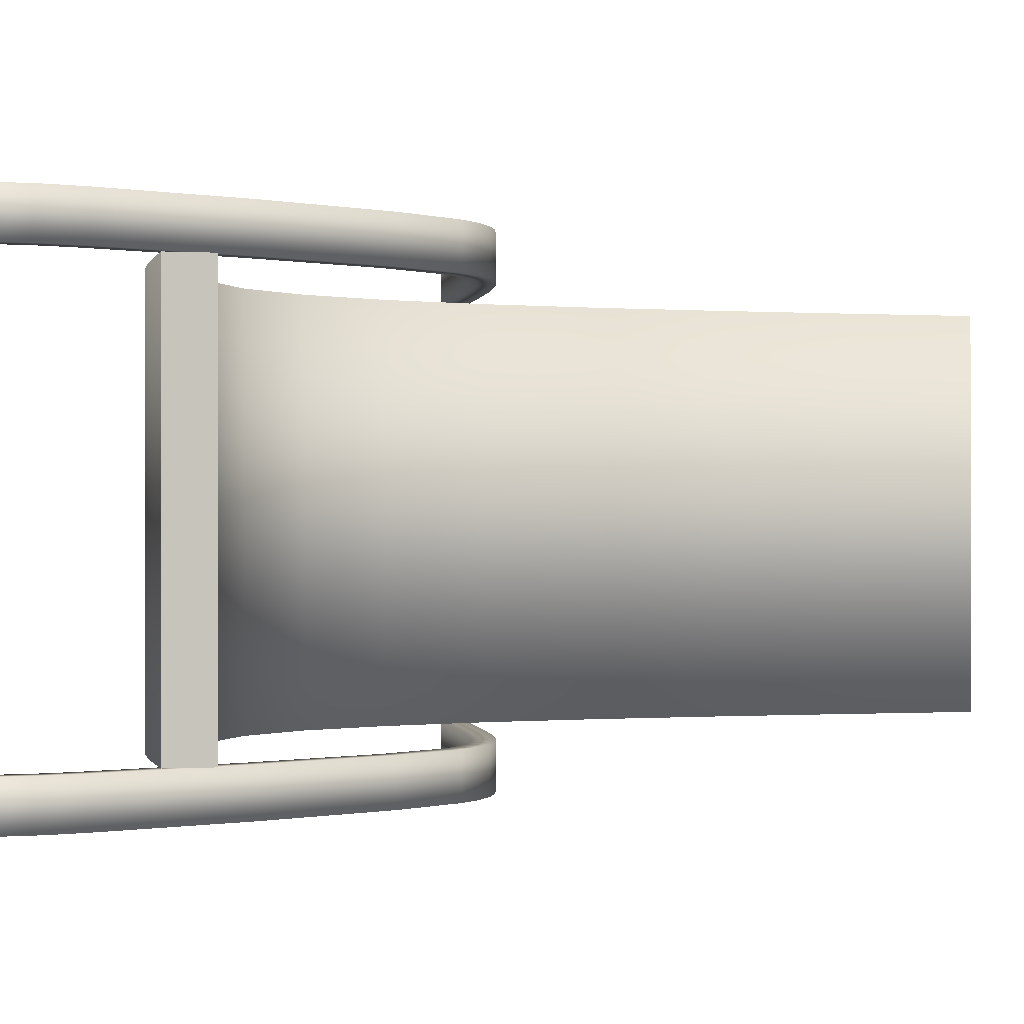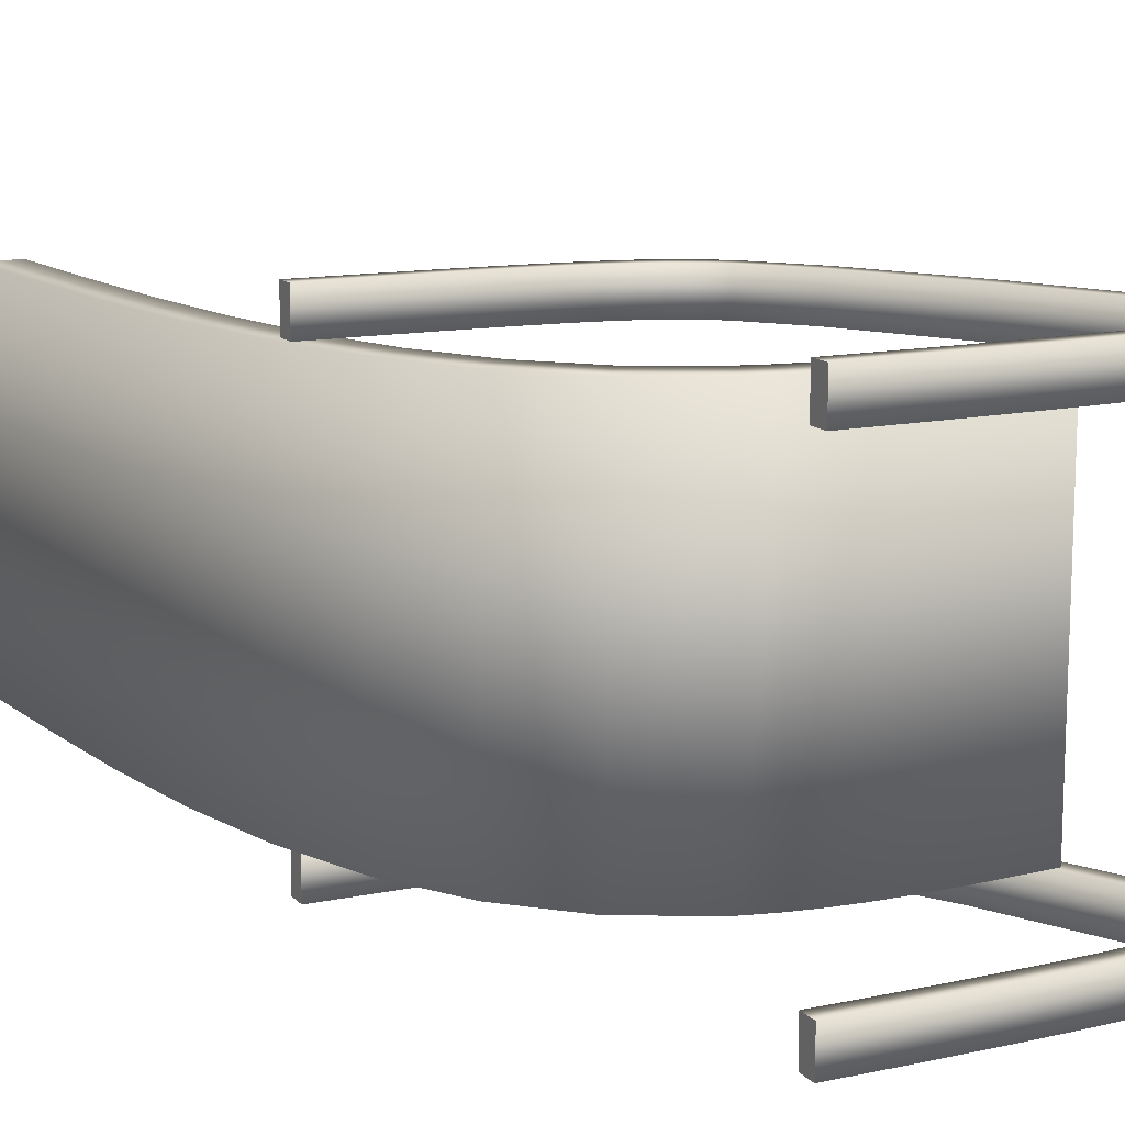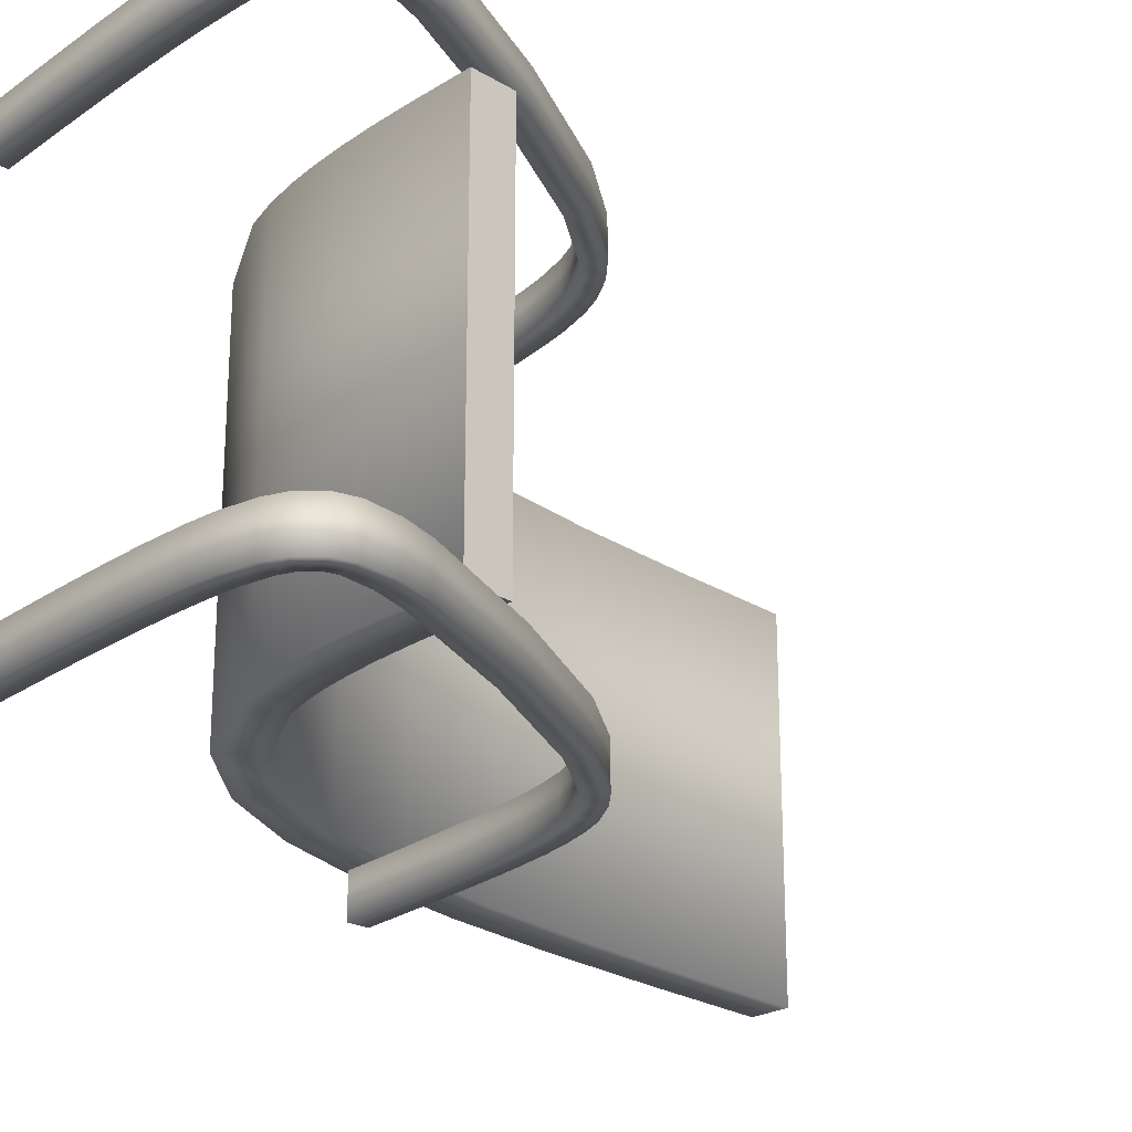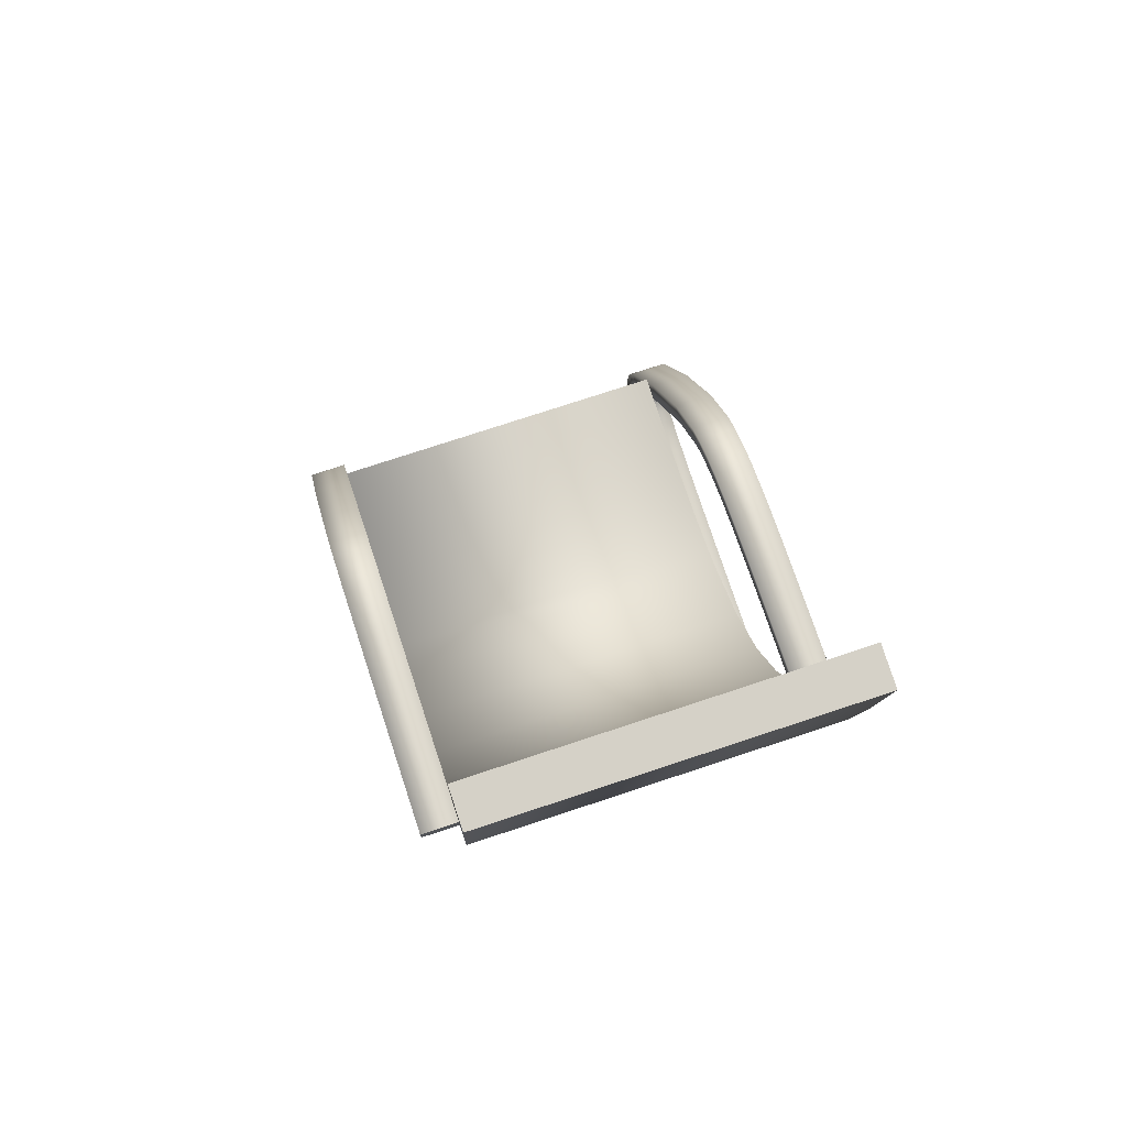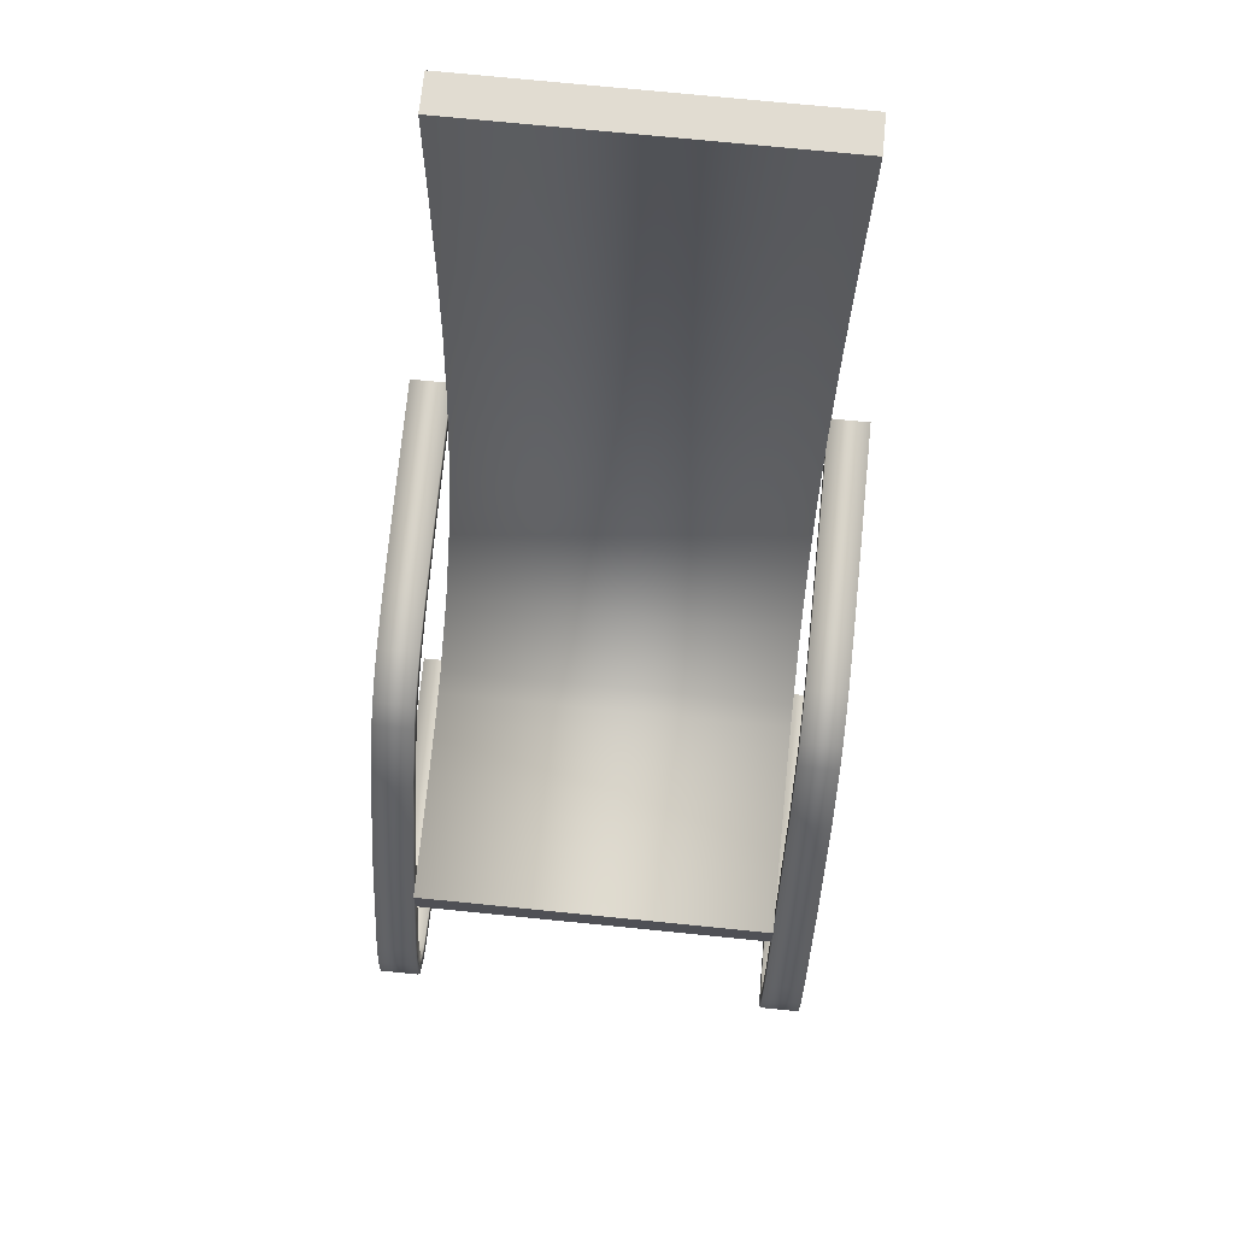
<metadata>
{"format":"obj","ext":"obj","renderer":"f3d","projection":"perspective","resolution":1024,"background":"white","views":[{"elev":-0.3,"azim":80.5,"up":"+Z"},{"elev":13.0,"azim":-25.8,"up":"+Z"},{"elev":-24.5,"azim":49.3,"up":"+Z"},{"elev":75.3,"azim":-108.3,"up":"+Y"},{"elev":74.3,"azim":95.7,"up":"+Y"}]}
</metadata>
<code>
v  -27.56 24.11 -0.9843
v  -25.62 24.11 -0.9843
v  -25.62 23.12 -0.9843
v  -27.56 23.13 -0.9843
v  -25.62 23.12 0.9843
v  -27.56 23.13 0.9843
v  -25.62 24.11 0.9843
v  -27.56 24.11 0.9843
v  -24.09 24.1 -0.9843
v  -24.1 23.11 -0.9843
v  -24.1 23.11 0.9843
v  -24.09 24.1 0.9843
v  -21.82 24.06 -0.9843
v  -21.85 23.07 -0.9843
v  -21.85 23.07 0.9843
v  -21.82 24.06 0.9843
v  -20.21 24 -0.9843
v  -20.26 23.02 -0.9843
v  -20.26 23.02 0.9843
v  -20.21 24 0.9843
v  -19.01 23.94 -0.9843
v  -19.07 22.96 -0.9843
v  -19.07 22.96 0.9843
v  -19.01 23.94 0.9843
v  -17.32 23.8 -0.9843
v  -17.42 22.82 -0.9843
v  -17.42 22.82 0.9843
v  -17.32 23.8 0.9843
v  -16.15 23.65 -0.9843
v  -16.32 22.68 -0.9843
v  -16.32 22.68 0.9843
v  -16.15 23.65 0.9843
v  -14.64 23.34 -0.9843
v  -14.9 22.39 -0.9843
v  -14.9 22.39 0.9843
v  -14.64 23.34 0.9843
v  -13.63 23 -0.9843
v  -14.02 22.09 -0.9843
v  -14.02 22.09 0.9843
v  -13.63 23 0.9843
v  -12.34 22.31 -0.9843
v  -12.88 21.49 -0.9843
v  -12.88 21.49 0.9843
v  -12.34 22.31 0.9843
v  -11.43 21.6 -0.9843
v  -12.12 20.89 -0.9843
v  -12.12 20.89 0.9843
v  -11.43 21.6 0.9843
v  -9.19 18.9 -0.9843
v  -9.996 18.33 -0.9843
v  -9.996 18.33 0.9843
v  -9.19 18.9 0.9843
v  -5.993 13.56 -0.9843
v  -6.858 13.09 -0.9843
v  -6.858 13.09 0.9843
v  -5.993 13.56 0.9843
v  -3.115 7.696 -0.9843
v  -4.025 7.316 -0.9843
v  -4.025 7.316 0.9843
v  -3.115 7.696 0.9843
v  -2.584 6.172 -0.9843
v  -3.544 5.936 -0.9843
v  -3.544 5.936 0.9843
v  -2.584 6.172 0.9843
v  -2.348 4.59 -0.9843
v  -3.348 4.623 -0.9843
v  -3.348 4.623 0.9843
v  -2.348 4.59 0.9843
v  -2.551 3.657 -0.9843
v  -3.459 4.115 -0.9843
v  -3.459 4.115 0.9843
v  -2.551 3.657 0.9843
v  -3.325 2.775 -0.9843
v  -3.935 3.572 -0.9843
v  -3.935 3.572 0.9843
v  -3.325 2.775 0.9843
v  -4.177 2.358 -0.9843
v  -4.516 3.288 -0.9843
v  -4.516 3.288 0.9843
v  -4.177 2.358 0.9843
v  -5.618 1.998 -0.9843
v  -5.805 2.966 -0.9843
v  -5.805 2.966 0.9843
v  -5.618 1.998 0.9843
v  -6.844 1.83 -0.9843
v  -6.951 2.809 -0.9843
v  -6.951 2.809 0.9843
v  -6.844 1.83 0.9843
v  -8.752 1.676 -0.9843
v  -8.816 2.658 -0.9843
v  -8.816 2.658 0.9843
v  -8.752 1.676 0.9843
v  -10.18 1.606 -0.9843
v  -10.22 2.589 -0.9843
v  -10.22 2.589 0.9843
v  -10.18 1.606 0.9843
v  -12.15 1.545 -0.9843
v  -12.17 2.529 -0.9843
v  -12.17 2.529 0.9843
v  -12.15 1.545 0.9843
v  -13.44 1.519 -0.9843
v  -13.46 2.503 -0.9843
v  -13.46 2.503 0.9843
v  -13.44 1.519 0.9843
v  -15.04 1.497 -0.9843
v  -15.05 2.482 -0.9843
v  -15.05 2.482 0.9843
v  -15.04 1.497 0.9843
v  -17.06 1.482 -0.9843
v  -17.06 2.466 -0.9843
v  -17.06 2.466 0.9843
v  -17.06 1.482 0.9843
v  -19.68 1.476 -0.9843
v  -19.69 2.461 -0.9843
v  -19.69 2.461 0.9843
v  -19.68 1.476 0.9843
g Curve001
f 1 2 3 4
f 4 3 5 6
f 6 5 7 8
f 8 7 2 1
f 2 9 10 3
f 3 10 11 5
f 5 11 12 7
f 7 12 9 2
f 9 13 14 10
f 10 14 15 11
f 11 15 16 12
f 12 16 13 9
f 13 17 18 14
f 14 18 19 15
f 15 19 20 16
f 16 20 17 13
f 17 21 22 18
f 18 22 23 19
f 19 23 24 20
f 20 24 21 17
f 21 25 26 22
f 22 26 27 23
f 23 27 28 24
f 24 28 25 21
f 25 29 30 26
f 26 30 31 27
f 27 31 32 28
f 28 32 29 25
f 29 33 34 30
f 30 34 35 31
f 31 35 36 32
f 32 36 33 29
f 33 37 38 34
f 34 38 39 35
f 35 39 40 36
f 36 40 37 33
f 37 41 42 38
f 38 42 43 39
f 39 43 44 40
f 40 44 41 37
f 41 45 46 42
f 42 46 47 43
f 43 47 48 44
f 44 48 45 41
f 45 49 50 46
f 46 50 51 47
f 47 51 52 48
f 48 52 49 45
f 49 53 54 50
f 50 54 55 51
f 51 55 56 52
f 52 56 53 49
f 53 57 58 54
f 54 58 59 55
f 55 59 60 56
f 56 60 57 53
f 57 61 62 58
f 58 62 63 59
f 59 63 64 60
f 60 64 61 57
f 61 65 66 62
f 62 66 67 63
f 63 67 68 64
f 64 68 65 61
f 65 69 70 66
f 66 70 71 67
f 67 71 72 68
f 68 72 69 65
f 69 73 74 70
f 70 74 75 71
f 71 75 76 72
f 72 76 73 69
f 73 77 78 74
f 74 78 79 75
f 75 79 80 76
f 76 80 77 73
f 77 81 82 78
f 78 82 83 79
f 79 83 84 80
f 80 84 81 77
f 81 85 86 82
f 82 86 87 83
f 83 87 88 84
f 84 88 85 81
f 85 89 90 86
f 86 90 91 87
f 87 91 92 88
f 88 92 89 85
f 89 93 94 90
f 90 94 95 91
f 91 95 96 92
f 92 96 93 89
f 93 97 98 94
f 94 98 99 95
f 95 99 100 96
f 96 100 97 93
f 97 101 102 98
f 98 102 103 99
f 99 103 104 100
f 100 104 101 97
f 101 105 106 102
f 102 106 107 103
f 103 107 108 104
f 104 108 105 101
f 105 109 110 106
f 106 110 111 107
f 107 111 112 108
f 108 112 109 105
f 109 113 114 110
f 110 114 115 111
f 111 115 116 112
f 112 116 113 109
f 4 6 8 1
f 115 114 113
f 116 115 113
v  -4.996 10.22 -18.7
v  -6.599 10.11 -18.7
v  -6.722 12.07 -18.7
v  -5.129 12.18 -18.7
v  -6.722 12.07 -0.9843
v  -5.129 12.18 -0.9843
v  -6.599 10.11 -0.9843
v  -4.996 10.22 -0.9843
v  -8.199 10.01 -18.7
v  -8.296 11.98 -18.7
v  -8.296 11.98 -0.9843
v  -8.199 10.01 -0.9843
v  -9.788 9.95 -18.7
v  -9.839 11.92 -18.7
v  -9.839 11.92 -0.9843
v  -9.788 9.95 -0.9843
v  -11.36 9.931 -18.7
v  -11.34 11.9 -18.7
v  -11.34 11.9 -0.9843
v  -11.36 9.931 -0.9843
v  -12.89 9.974 -18.7
v  -12.79 11.94 -18.7
v  -12.79 11.94 -0.9843
v  -12.89 9.974 -0.9843
v  -14.39 10.1 -18.7
v  -14.16 12.05 -18.7
v  -14.16 12.05 -0.9843
v  -14.39 10.1 -0.9843
v  -15.84 10.31 -18.7
v  -15.46 12.25 -18.7
v  -15.46 12.25 -0.9843
v  -15.84 10.31 -0.9843
v  -17.29 10.66 -18.7
v  -16.62 12.52 -18.7
v  -16.62 12.52 -0.9843
v  -17.29 10.66 -0.9843
v  -21.15 12.55 -18.7
v  -19.99 14.17 -18.7
v  -19.99 14.17 -0.9843
v  -21.15 12.55 -0.9843
v  -24.2 15.6 -18.7
v  -22.63 16.81 -18.7
v  -22.63 16.81 -0.9843
v  -24.2 15.6 -0.9843
v  -26.5 19.55 -18.7
v  -24.71 20.39 -18.7
v  -24.71 20.39 -0.9843
v  -26.5 19.55 -0.9843
v  -28.19 24.22 -18.7
v  -26.3 24.78 -18.7
v  -26.3 24.78 -0.9843
v  -28.19 24.22 -0.9843
v  -29.41 29.46 -18.7
v  -27.48 29.84 -18.7
v  -27.48 29.84 -0.9843
v  -29.41 29.46 -0.9843
v  -30.29 35.13 -18.7
v  -28.34 35.39 -18.7
v  -28.34 35.39 -0.9843
v  -30.29 35.13 -0.9843
v  -30.95 41.08 -18.7
v  -28.99 41.27 -18.7
v  -28.99 41.27 -0.9843
v  -30.95 41.08 -0.9843
v  -31.49 47.16 -18.7
v  -29.53 47.33 -18.7
v  -29.53 47.33 -0.9843
v  -31.49 47.16 -0.9843
g Curve003
f 117 118 119 120
f 120 119 121 122
f 122 121 123 124
f 124 123 118 117
f 118 125 126 119
f 119 126 127 121
f 121 127 128 123
f 123 128 125 118
f 125 129 130 126
f 126 130 131 127
f 127 131 132 128
f 128 132 129 125
f 129 133 134 130
f 130 134 135 131
f 131 135 136 132
f 132 136 133 129
f 133 137 138 134
f 134 138 139 135
f 135 139 140 136
f 136 140 137 133
f 137 141 142 138
f 138 142 143 139
f 139 143 144 140
f 140 144 141 137
f 141 145 146 142
f 142 146 147 143
f 143 147 148 144
f 144 148 145 141
f 145 149 150 146
f 146 150 151 147
f 147 151 152 148
f 148 152 149 145
f 149 153 154 150
f 150 154 155 151
f 151 155 156 152
f 152 156 153 149
f 153 157 158 154
f 154 158 159 155
f 155 159 160 156
f 156 160 157 153
f 157 161 162 158
f 158 162 163 159
f 159 163 164 160
f 160 164 161 157
f 161 165 166 162
f 162 166 167 163
f 163 167 168 164
f 164 168 165 161
f 165 169 170 166
f 166 170 171 167
f 167 171 172 168
f 168 172 169 165
f 169 173 174 170
f 170 174 175 171
f 171 175 176 172
f 172 176 173 169
f 173 177 178 174
f 174 178 179 175
f 175 179 180 176
f 176 180 177 173
f 177 181 182 178
f 178 182 183 179
f 179 183 184 180
f 180 184 181 177
f 120 122 124 117
f 183 182 181
f 184 183 181
v  -27.56 24.11 -20.67
v  -25.62 24.11 -20.67
v  -25.62 23.12 -20.67
v  -27.56 23.13 -20.67
v  -25.62 23.12 -18.7
v  -27.56 23.13 -18.7
v  -25.62 24.11 -18.7
v  -27.56 24.11 -18.7
v  -24.09 24.1 -20.67
v  -24.1 23.11 -20.67
v  -24.1 23.11 -18.7
v  -24.09 24.1 -18.7
v  -21.82 24.06 -20.67
v  -21.85 23.07 -20.67
v  -21.85 23.07 -18.7
v  -21.82 24.06 -18.7
v  -20.21 24 -20.67
v  -20.26 23.02 -20.67
v  -20.26 23.02 -18.7
v  -20.21 24 -18.7
v  -19.01 23.94 -20.67
v  -19.07 22.96 -20.67
v  -19.07 22.96 -18.7
v  -19.01 23.94 -18.7
v  -17.32 23.8 -20.67
v  -17.42 22.82 -20.67
v  -17.42 22.82 -18.7
v  -17.32 23.8 -18.7
v  -16.15 23.65 -20.67
v  -16.32 22.68 -20.67
v  -16.32 22.68 -18.7
v  -16.15 23.65 -18.7
v  -14.64 23.34 -20.67
v  -14.9 22.39 -20.67
v  -14.9 22.39 -18.7
v  -14.64 23.34 -18.7
v  -13.64 23 -20.67
v  -14.03 22.09 -20.67
v  -14.03 22.09 -18.7
v  -13.64 23 -18.7
v  -12.34 22.31 -20.67
v  -12.88 21.49 -20.67
v  -12.88 21.49 -18.7
v  -12.34 22.31 -18.7
v  -11.44 21.6 -20.67
v  -12.13 20.89 -20.67
v  -12.13 20.89 -18.7
v  -11.44 21.6 -18.7
v  -9.206 18.9 -20.67
v  -10.01 18.33 -20.67
v  -10.01 18.33 -18.7
v  -9.206 18.9 -18.7
v  -6.026 13.56 -20.67
v  -6.892 13.09 -20.67
v  -6.892 13.09 -18.7
v  -6.026 13.56 -18.7
v  -3.166 7.695 -20.67
v  -4.076 7.317 -20.67
v  -4.076 7.317 -18.7
v  -3.166 7.695 -18.7
v  -2.639 6.171 -20.67
v  -3.599 5.937 -20.67
v  -3.599 5.937 -18.7
v  -2.639 6.171 -18.7
v  -2.405 4.589 -20.67
v  -3.405 4.623 -20.67
v  -3.405 4.623 -18.7
v  -2.405 4.589 -18.7
v  -2.609 3.658 -20.67
v  -3.517 4.115 -20.67
v  -3.517 4.115 -18.7
v  -2.609 3.658 -18.7
v  -3.381 2.775 -20.67
v  -3.992 3.572 -20.67
v  -3.992 3.572 -18.7
v  -3.381 2.775 -18.7
v  -4.231 2.358 -20.67
v  -4.571 3.288 -20.67
v  -4.571 3.288 -18.7
v  -4.231 2.358 -18.7
v  -5.668 1.998 -20.67
v  -5.855 2.966 -20.67
v  -5.855 2.966 -18.7
v  -5.668 1.998 -18.7
v  -6.89 1.83 -20.67
v  -6.997 2.809 -20.67
v  -6.997 2.809 -18.7
v  -6.89 1.83 -18.7
v  -8.791 1.676 -20.67
v  -8.855 2.658 -20.67
v  -8.855 2.658 -18.7
v  -8.791 1.676 -18.7
v  -10.21 1.606 -20.67
v  -10.25 2.589 -20.67
v  -10.25 2.589 -18.7
v  -10.21 1.606 -18.7
v  -12.17 1.545 -20.67
v  -12.2 2.529 -20.67
v  -12.2 2.529 -18.7
v  -12.17 1.545 -18.7
v  -13.46 1.519 -20.67
v  -13.48 2.503 -20.67
v  -13.48 2.503 -18.7
v  -13.46 1.519 -18.7
v  -15.06 1.497 -20.67
v  -15.07 2.482 -20.67
v  -15.07 2.482 -18.7
v  -15.06 1.497 -18.7
v  -17.07 1.482 -20.67
v  -17.07 2.466 -20.67
v  -17.07 2.466 -18.7
v  -17.07 1.482 -18.7
v  -19.68 1.476 -20.67
v  -19.69 2.461 -20.67
v  -19.69 2.461 -18.7
v  -19.68 1.476 -18.7
g Curve004
f 185 186 187 188
f 188 187 189 190
f 190 189 191 192
f 192 191 186 185
f 186 193 194 187
f 187 194 195 189
f 189 195 196 191
f 191 196 193 186
f 193 197 198 194
f 194 198 199 195
f 195 199 200 196
f 196 200 197 193
f 197 201 202 198
f 198 202 203 199
f 199 203 204 200
f 200 204 201 197
f 201 205 206 202
f 202 206 207 203
f 203 207 208 204
f 204 208 205 201
f 205 209 210 206
f 206 210 211 207
f 207 211 212 208
f 208 212 209 205
f 209 213 214 210
f 210 214 215 211
f 211 215 216 212
f 212 216 213 209
f 213 217 218 214
f 214 218 219 215
f 215 219 220 216
f 216 220 217 213
f 217 221 222 218
f 218 222 223 219
f 219 223 224 220
f 220 224 221 217
f 221 225 226 222
f 222 226 227 223
f 223 227 228 224
f 224 228 225 221
f 225 229 230 226
f 226 230 231 227
f 227 231 232 228
f 228 232 229 225
f 229 233 234 230
f 230 234 235 231
f 231 235 236 232
f 232 236 233 229
f 233 237 238 234
f 234 238 239 235
f 235 239 240 236
f 236 240 237 233
f 237 241 242 238
f 238 242 243 239
f 239 243 244 240
f 240 244 241 237
f 241 245 246 242
f 242 246 247 243
f 243 247 248 244
f 244 248 245 241
f 245 249 250 246
f 246 250 251 247
f 247 251 252 248
f 248 252 249 245
f 249 253 254 250
f 250 254 255 251
f 251 255 256 252
f 252 256 253 249
f 253 257 258 254
f 254 258 259 255
f 255 259 260 256
f 256 260 257 253
f 257 261 262 258
f 258 262 263 259
f 259 263 264 260
f 260 264 261 257
f 261 265 266 262
f 262 266 267 263
f 263 267 268 264
f 264 268 265 261
f 265 269 270 266
f 266 270 271 267
f 267 271 272 268
f 268 272 269 265
f 269 273 274 270
f 270 274 275 271
f 271 275 276 272
f 272 276 273 269
f 273 277 278 274
f 274 278 279 275
f 275 279 280 276
f 276 280 277 273
f 277 281 282 278
f 278 282 283 279
f 279 283 284 280
f 280 284 281 277
f 281 285 286 282
f 282 286 287 283
f 283 287 288 284
f 284 288 285 281
f 285 289 290 286
f 286 290 291 287
f 287 291 292 288
f 288 292 289 285
f 289 293 294 290
f 290 294 295 291
f 291 295 296 292
f 292 296 293 289
f 293 297 298 294
f 294 298 299 295
f 295 299 300 296
f 296 300 297 293
f 188 190 192 185
f 299 298 297
f 300 299 297

</code>
